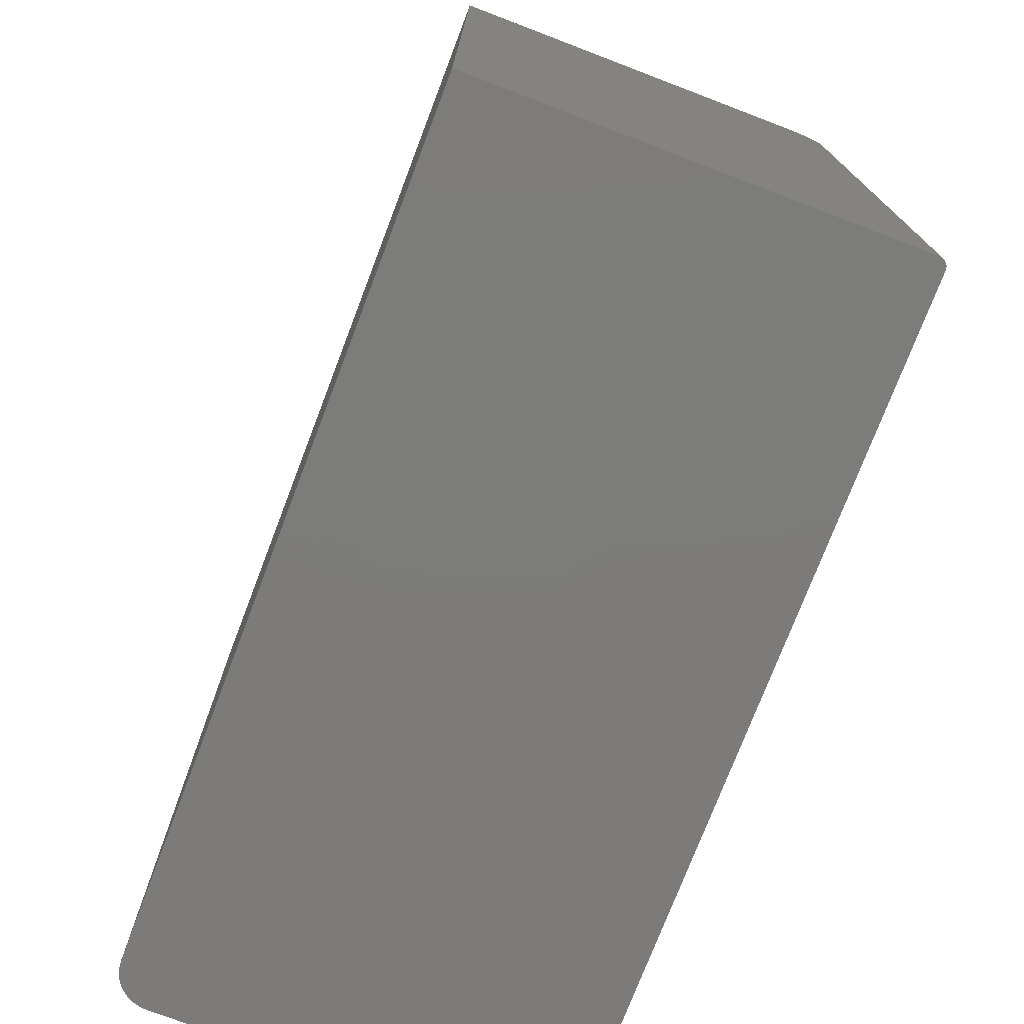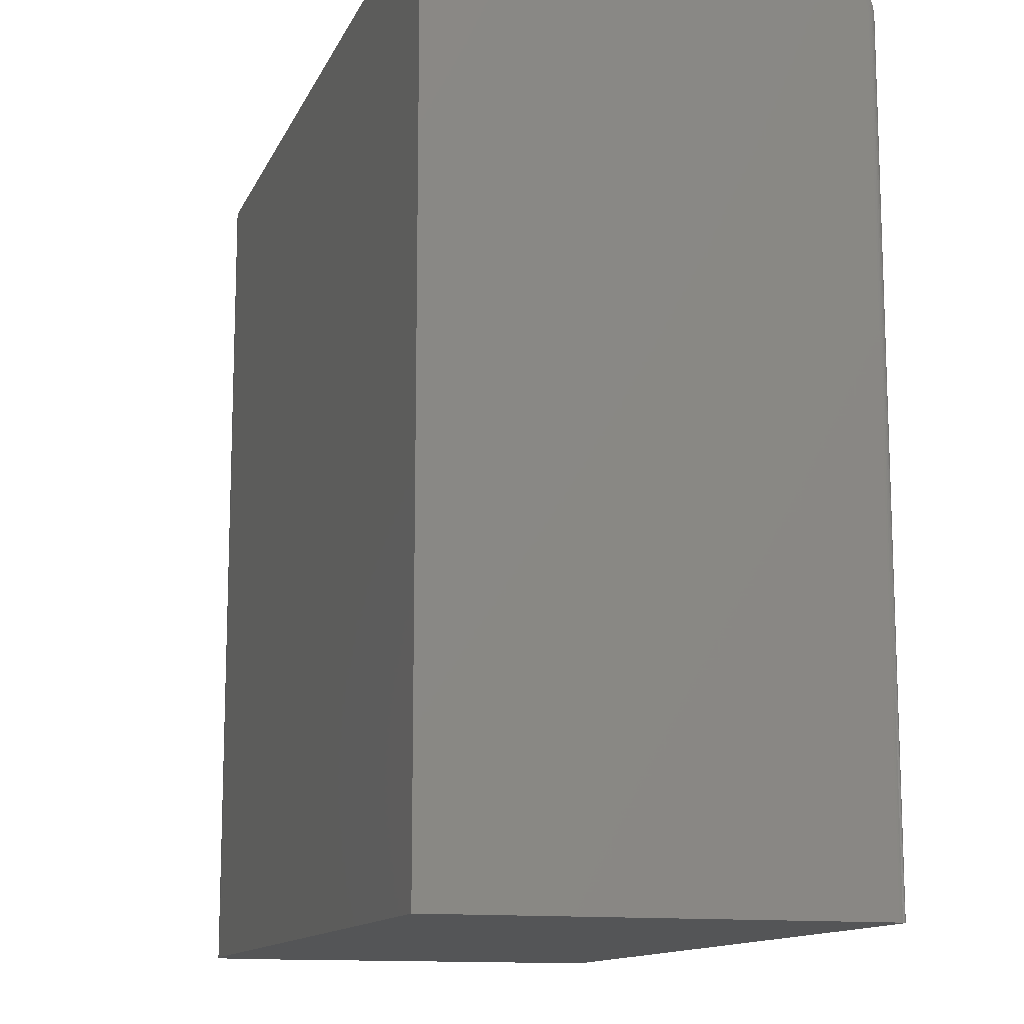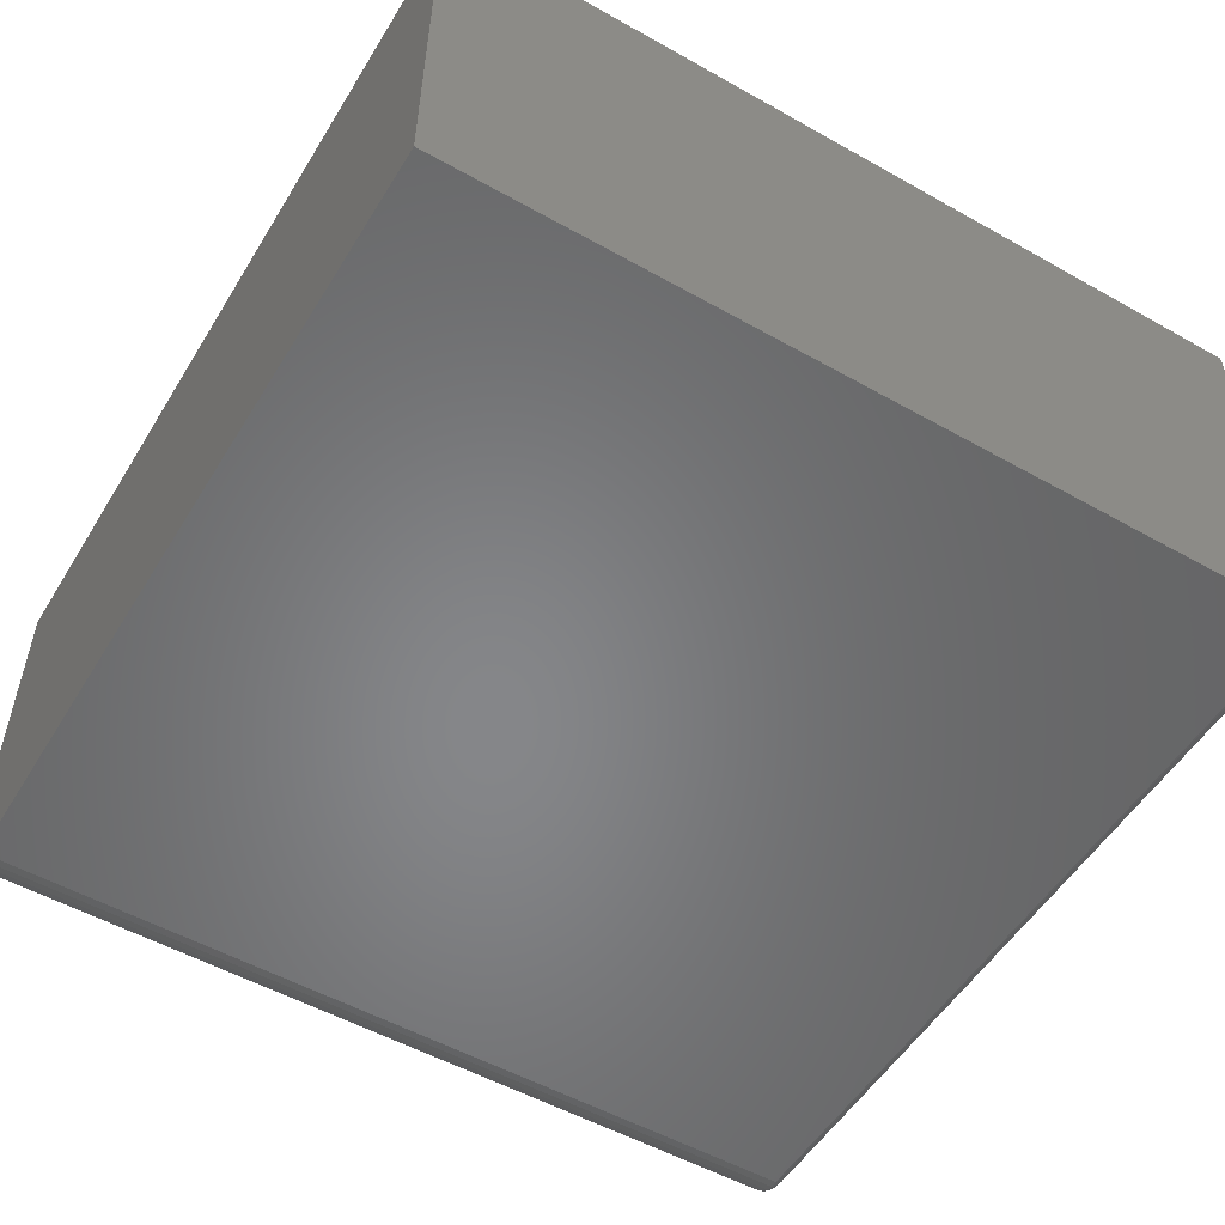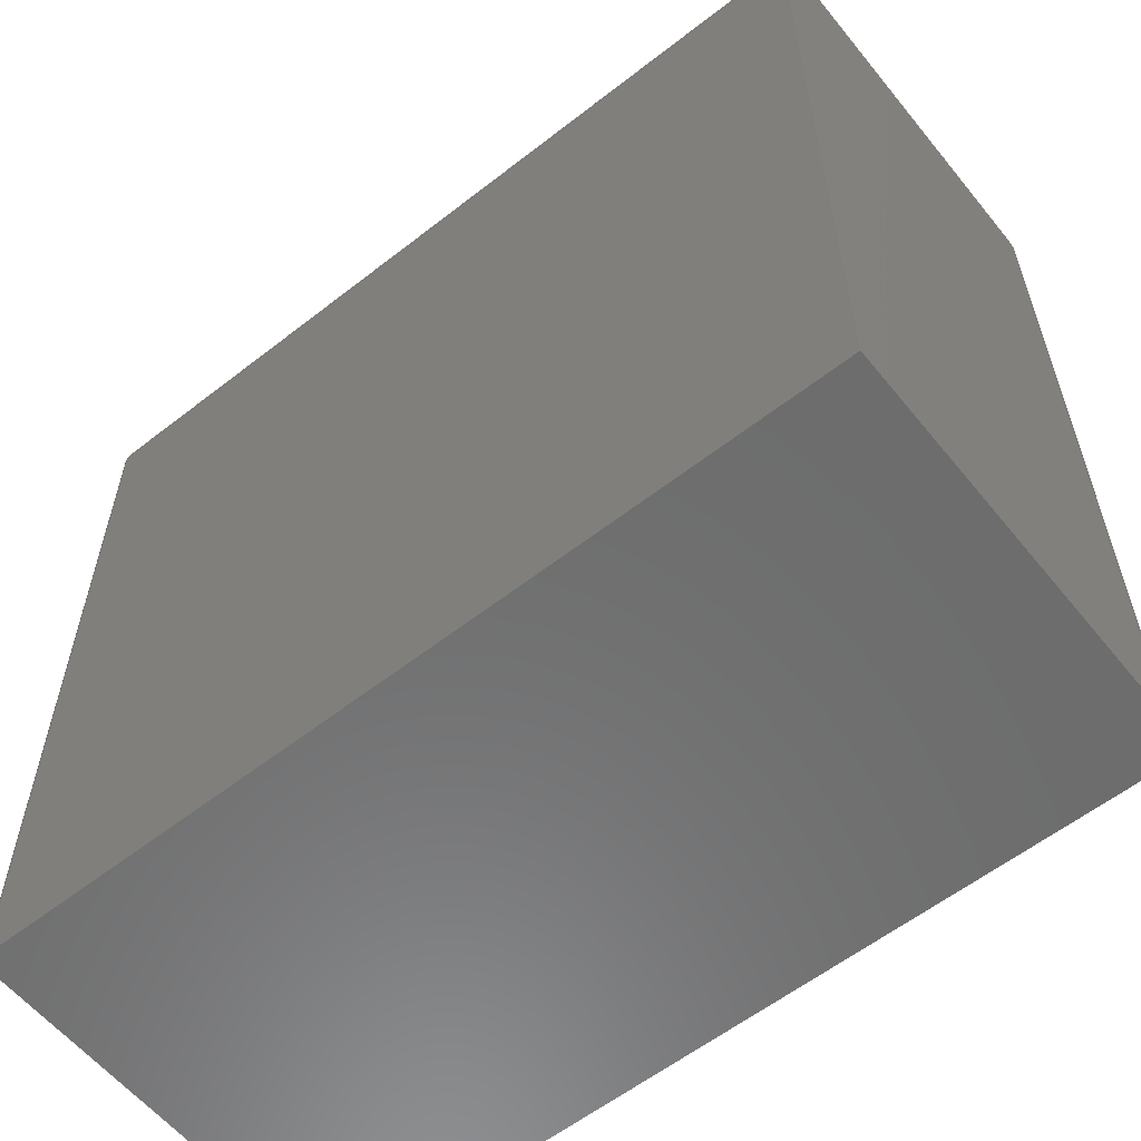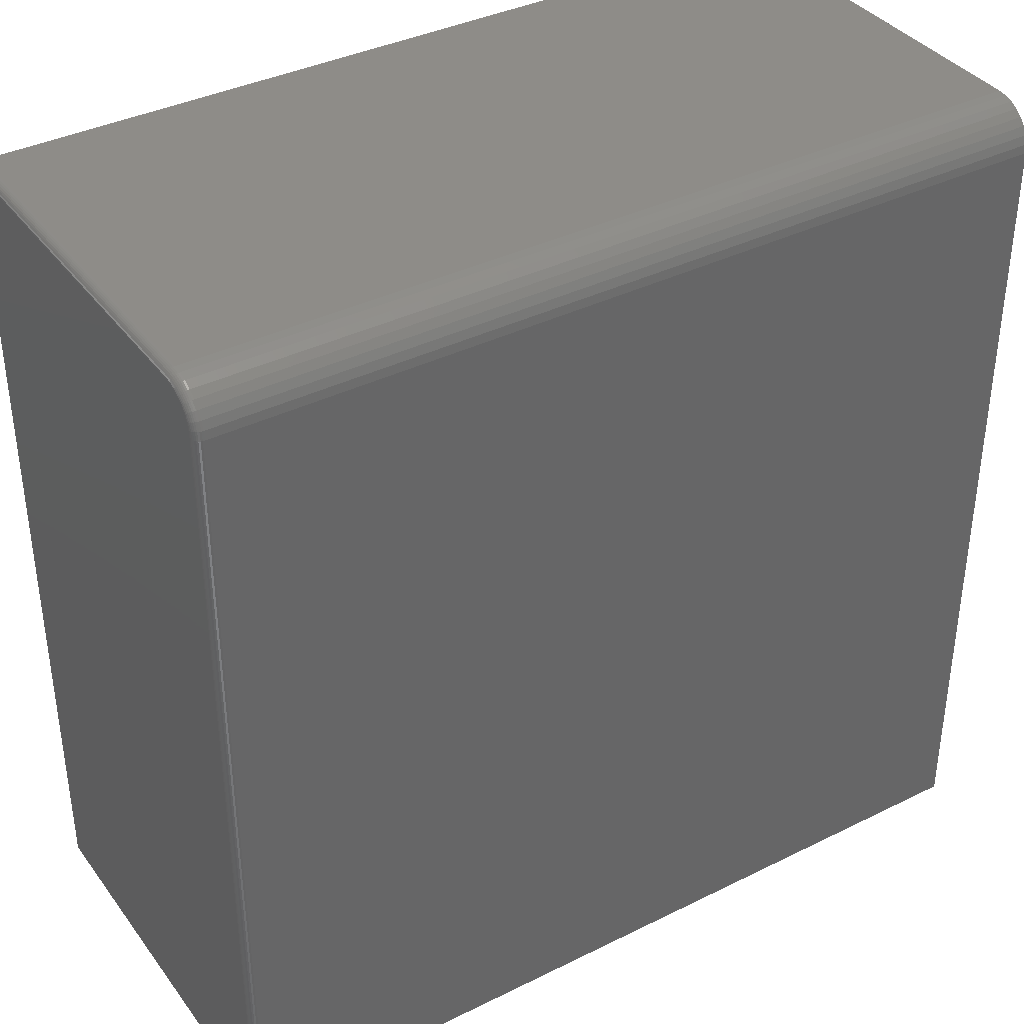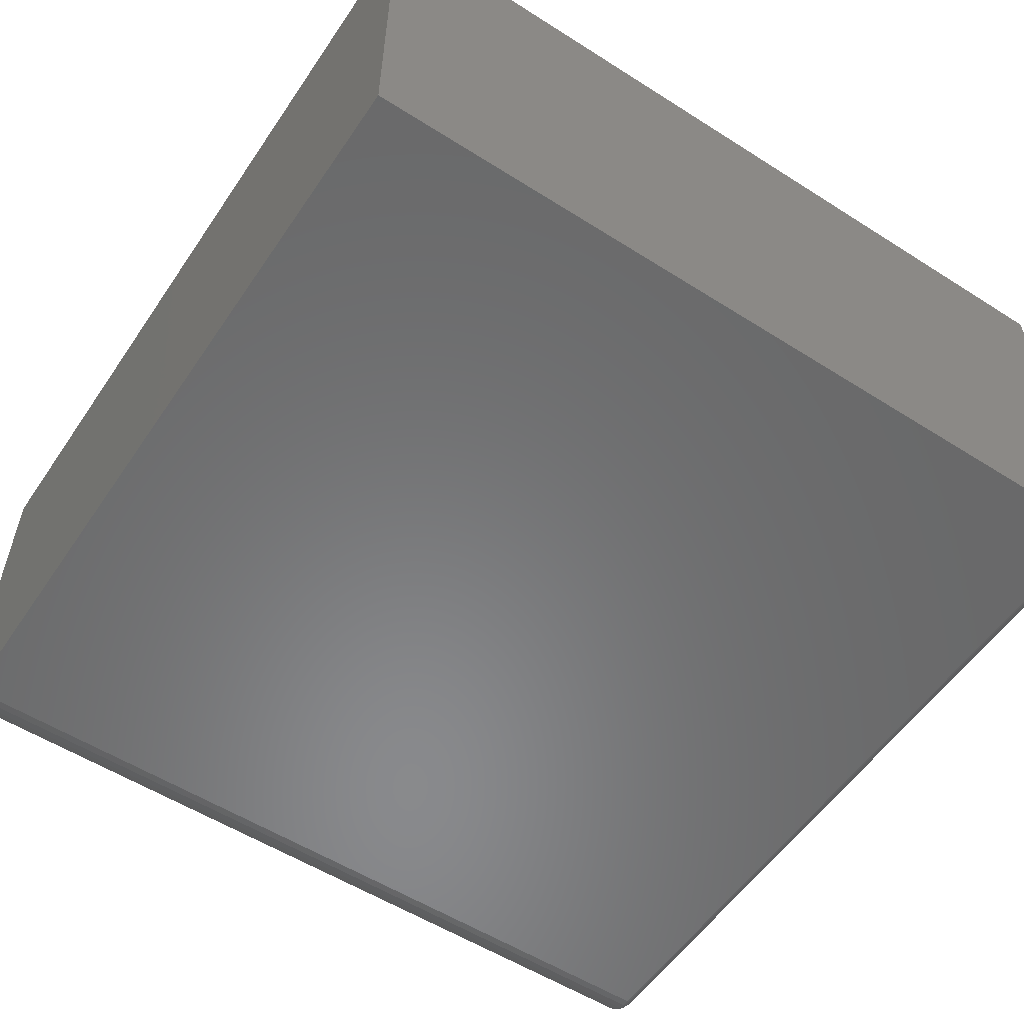
<metadata>
{"format":"stl","ext":"stl","renderer":"f3d","projection":"perspective","resolution":1024,"background":"white","views":[{"elev":-75.1,"azim":-110.9,"up":"+Z"},{"elev":-12.7,"azim":-107.1,"up":"+Z"},{"elev":-53.4,"azim":149.0,"up":"+Y"},{"elev":-58.9,"azim":38.8,"up":"+Z"},{"elev":37.7,"azim":-32.3,"up":"+Z"},{"elev":-55.7,"azim":146.3,"up":"+Y"}]}
</metadata>
<code>
# stl→obj: 128 verts, 252 faces
v 8.322e-17 -0.3359 0.75
v -0.7422 -0.3359 0.75
v 8.402e-17 -0.3436 0.7492
v -0.7422 -0.3436 0.7492
v 8.47e-17 -0.3509 0.747
v -0.7422 -0.3509 0.747
v 8.523e-17 -0.3576 0.7434
v -0.7422 -0.3576 0.7434
v 8.559e-17 -0.3636 0.7386
v -0.7422 -0.3636 0.7386
v 8.576e-17 -0.3684 0.7326
v -0.7422 -0.3684 0.7326
v 8.575e-17 -0.372 0.7259
v -0.7422 -0.372 0.7259
v 8.555e-17 -0.3742 0.7186
v -0.7422 -0.3742 0.7186
v 4.353e-17 -0.375 0.7109
v -0.7422 -0.375 0.7109
v 4.939e-17 -0.03125 0.75
v -0.002379 -0.01929 0.75
v -0.0006005 -0.02515 0.75
v -0.01389 -0.005267 0.75
v -0.01929 -0.002379 0.75
v -0.005267 -0.01389 0.75
v -0.009153 -0.009153 0.75
v -0.02515 -0.0006005 0.75
v -0.03125 7.98e-17 0.75
v -0.7422 8.674e-19 0.75
v -0.7422 -0.375 -4.784e-19
v 0 -0.375 -4.592e-17
v -0.75 -0.3533 0.7369
v -0.75 -0.3648 0.7229
v -0.75 -0.3619 0.7283
v -0.75 -0.358 0.733
v -0.75 0 0
v -0.75 -0.3672 0
v -0.75 -0.3672 0.7109
v -0.75 -0.3666 0.717
v -0.75 5.046e-33 0.7422
v -0.75 -0.3479 0.7398
v -0.75 -0.342 0.7416
v -0.75 -0.3359 0.7422
v -0.7477 2.54e-19 0.7477
v -0.7465 3.855e-19 0.7487
v -0.7487 1.462e-19 0.7465
v -0.03125 7.98e-17 -4.401e-17
v -0.7498 1.667e-20 0.7437
v -0.7494 6.602e-20 0.7452
v -0.7452 5.354e-19 0.7494
v -0.7437 6.981e-19 0.7498
v 3.469e-18 -0.03125 -4.592e-17
v -0.002379 -0.01929 -4.578e-17
v -0.0006005 -0.02515 -4.589e-17
v -0.7437 -0.3748 -3.851e-19
v -0.7465 -0.3737 -2.126e-19
v -0.7452 -0.3744 -2.953e-19
v -0.02515 -0.0006005 -4.438e-17
v -0.7477 -0.3727 -1.401e-19
v -0.7487 -0.3715 -8.062e-20
v -0.7494 -0.3702 -3.641e-20
v -0.7498 -0.3687 -9.192e-21
v -0.01929 -0.002379 -4.474e-17
v -0.01389 -0.005267 -4.507e-17
v -0.009153 -0.009153 -4.536e-17
v -0.005267 -0.01389 -4.56e-17
v -0.7498 -0.3359 0.7437
v -0.7494 -0.3359 0.7452
v -0.7487 -0.3359 0.7465
v -0.7477 -0.3359 0.7477
v -0.7465 -0.3359 0.7487
v -0.7452 -0.3359 0.7494
v -0.7437 -0.3359 0.7498
v -0.7498 -0.3687 0.7109
v -0.7494 -0.3702 0.7109
v -0.7487 -0.3715 0.7109
v -0.7477 -0.3727 0.7109
v -0.7465 -0.3737 0.7109
v -0.7452 -0.3744 0.7109
v -0.7437 -0.3748 0.7109
v -0.7498 -0.3423 0.7431
v -0.7494 -0.3426 0.7445
v -0.7487 -0.3429 0.7458
v -0.7477 -0.3431 0.747
v -0.7465 -0.3433 0.748
v -0.7452 -0.3434 0.7487
v -0.7437 -0.3435 0.7491
v -0.7498 -0.3681 0.7173
v -0.7494 -0.3695 0.7176
v -0.7487 -0.3708 0.7179
v -0.7477 -0.372 0.7181
v -0.7465 -0.373 0.7183
v -0.7452 -0.3737 0.7184
v -0.7437 -0.3741 0.7185
v -0.7498 -0.3662 0.7235
v -0.7494 -0.3676 0.724
v -0.7487 -0.3688 0.7246
v -0.7477 -0.3699 0.725
v -0.7465 -0.3708 0.7254
v -0.7452 -0.3715 0.7257
v -0.7437 -0.3719 0.7258
v -0.7498 -0.3632 0.7291
v -0.7494 -0.3644 0.73
v -0.7487 -0.3655 0.7307
v -0.7477 -0.3665 0.7314
v -0.7465 -0.3673 0.7319
v -0.7452 -0.3679 0.7323
v -0.7437 -0.3683 0.7326
v -0.7498 -0.3591 0.7341
v -0.7494 -0.3601 0.7351
v -0.7487 -0.3611 0.7361
v -0.7477 -0.3619 0.7369
v -0.7465 -0.3626 0.7376
v -0.7452 -0.3631 0.7381
v -0.7437 -0.3635 0.7385
v -0.7498 -0.3541 0.7382
v -0.7494 -0.355 0.7394
v -0.7487 -0.3557 0.7405
v -0.7477 -0.3564 0.7415
v -0.7465 -0.3569 0.7423
v -0.7452 -0.3573 0.7429
v -0.7437 -0.3576 0.7433
v -0.7498 -0.3485 0.7412
v -0.7494 -0.349 0.7426
v -0.7487 -0.3496 0.7438
v -0.7477 -0.35 0.7449
v -0.7465 -0.3504 0.7458
v -0.7452 -0.3507 0.7465
v -0.7437 -0.3508 0.7469
f 1 2 3
f 3 2 4
f 3 4 5
f 5 4 6
f 5 6 7
f 7 6 8
f 7 8 9
f 9 8 10
f 9 10 11
f 11 10 12
f 11 12 13
f 13 12 14
f 13 14 15
f 15 14 16
f 15 16 17
f 17 16 18
f 19 20 1
f 19 21 20
f 22 23 24
f 24 25 22
f 2 1 26
f 2 26 27
f 2 27 28
f 26 1 20
f 26 20 24
f 26 24 23
f 29 30 18
f 18 30 17
f 31 32 33
f 31 33 34
f 35 36 37
f 35 37 38
f 35 38 39
f 38 32 31
f 38 31 40
f 38 40 41
f 38 41 42
f 38 42 39
f 43 44 45
f 46 35 39
f 27 46 39
f 27 39 47
f 27 47 48
f 27 48 45
f 27 45 44
f 44 49 50
f 44 50 28
f 44 28 27
f 51 52 53
f 29 54 55
f 55 54 56
f 46 57 30
f 46 30 29
f 46 29 55
f 46 55 58
f 46 58 59
f 46 59 60
f 46 60 61
f 46 61 36
f 46 36 35
f 30 57 62
f 30 62 63
f 30 63 64
f 30 64 65
f 30 65 52
f 30 52 51
f 39 42 47
f 47 42 66
f 47 66 48
f 48 66 67
f 48 67 45
f 45 67 68
f 45 68 43
f 43 68 69
f 43 69 44
f 44 69 70
f 44 70 49
f 49 70 71
f 49 71 50
f 50 71 72
f 50 72 28
f 28 72 2
f 37 36 73
f 73 36 61
f 73 61 74
f 74 61 60
f 74 60 75
f 75 60 59
f 75 59 76
f 76 59 58
f 76 58 77
f 77 58 55
f 77 55 78
f 78 55 56
f 78 56 79
f 79 56 54
f 79 54 18
f 18 54 29
f 42 41 66
f 66 41 80
f 66 80 67
f 67 80 81
f 67 81 68
f 68 81 82
f 68 82 69
f 69 82 83
f 69 83 70
f 70 83 84
f 70 84 71
f 71 84 85
f 71 85 72
f 72 85 86
f 72 86 2
f 2 86 4
f 38 37 87
f 87 37 73
f 87 73 88
f 88 73 74
f 88 74 89
f 89 74 75
f 89 75 90
f 90 75 76
f 90 76 91
f 91 76 77
f 91 77 92
f 92 77 78
f 92 78 93
f 93 78 79
f 93 79 16
f 16 79 18
f 32 38 94
f 94 38 87
f 94 87 95
f 95 87 88
f 95 88 96
f 96 88 89
f 96 89 97
f 97 89 90
f 97 90 98
f 98 90 91
f 98 91 99
f 99 91 92
f 99 92 100
f 100 92 93
f 100 93 14
f 14 93 16
f 33 32 101
f 101 32 94
f 101 94 102
f 102 94 95
f 102 95 103
f 103 95 96
f 103 96 104
f 104 96 97
f 104 97 105
f 105 97 98
f 105 98 106
f 106 98 99
f 106 99 107
f 107 99 100
f 107 100 12
f 12 100 14
f 34 33 108
f 108 33 101
f 108 101 109
f 109 101 102
f 109 102 110
f 110 102 103
f 110 103 111
f 111 103 104
f 111 104 112
f 112 104 105
f 112 105 113
f 113 105 106
f 113 106 114
f 114 106 107
f 114 107 10
f 10 107 12
f 31 34 115
f 115 34 108
f 115 108 116
f 116 108 109
f 116 109 117
f 117 109 110
f 117 110 118
f 118 110 111
f 118 111 119
f 119 111 112
f 119 112 120
f 120 112 113
f 120 113 121
f 121 113 114
f 121 114 8
f 8 114 10
f 40 31 122
f 122 31 115
f 122 115 123
f 123 115 116
f 123 116 124
f 124 116 117
f 124 117 125
f 125 117 118
f 125 118 126
f 126 118 119
f 126 119 127
f 127 119 120
f 127 120 128
f 128 120 121
f 128 121 6
f 6 121 8
f 41 40 80
f 80 40 122
f 80 122 81
f 81 122 123
f 81 123 82
f 82 123 124
f 82 124 83
f 83 124 125
f 83 125 84
f 84 125 126
f 84 126 85
f 85 126 127
f 85 127 86
f 86 127 128
f 86 128 4
f 4 128 6
f 1 3 5
f 19 1 5
f 19 5 7
f 19 7 9
f 19 9 11
f 19 11 13
f 19 13 15
f 19 15 17
f 19 17 30
f 19 30 51
f 46 27 57
f 57 27 26
f 57 26 62
f 62 26 23
f 62 23 63
f 63 23 22
f 63 22 64
f 64 22 25
f 64 25 65
f 65 25 24
f 65 24 52
f 52 24 20
f 52 20 53
f 53 20 21
f 53 21 51
f 51 21 19

</code>
